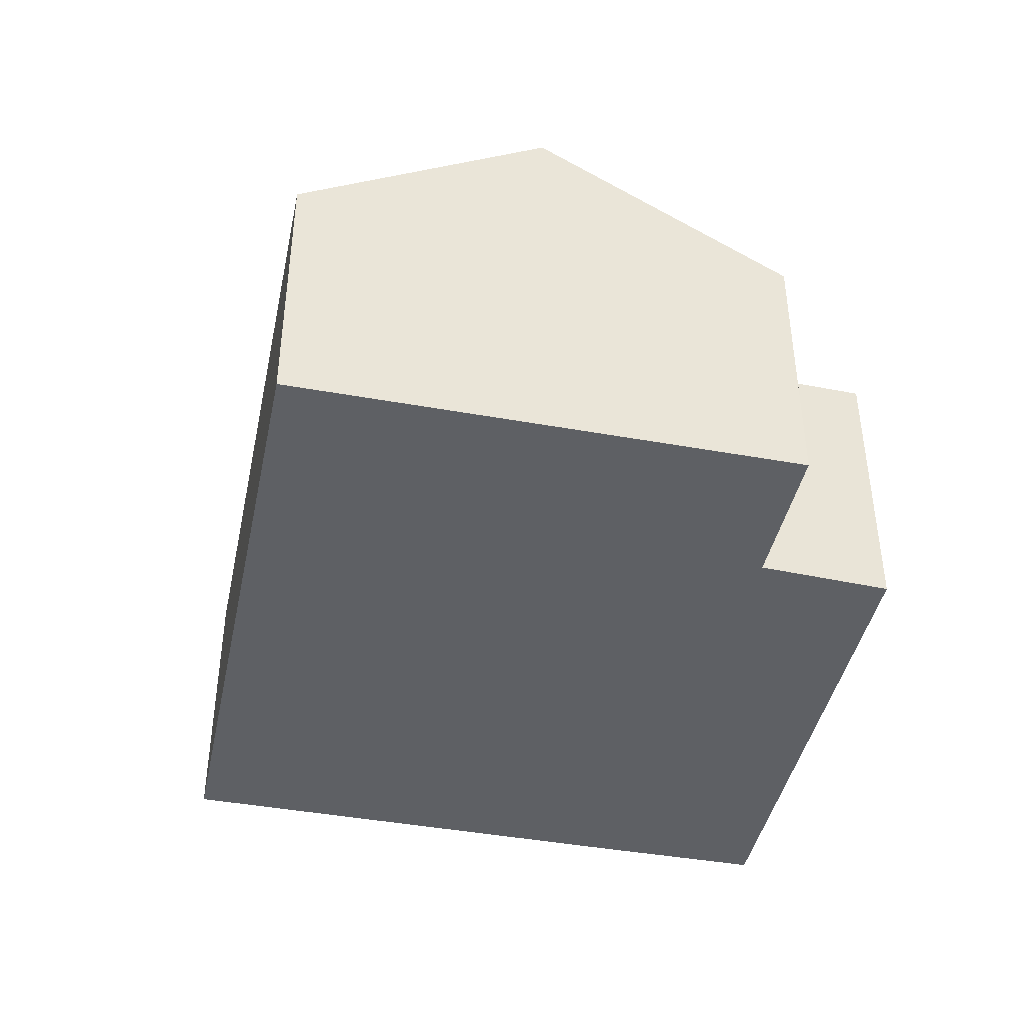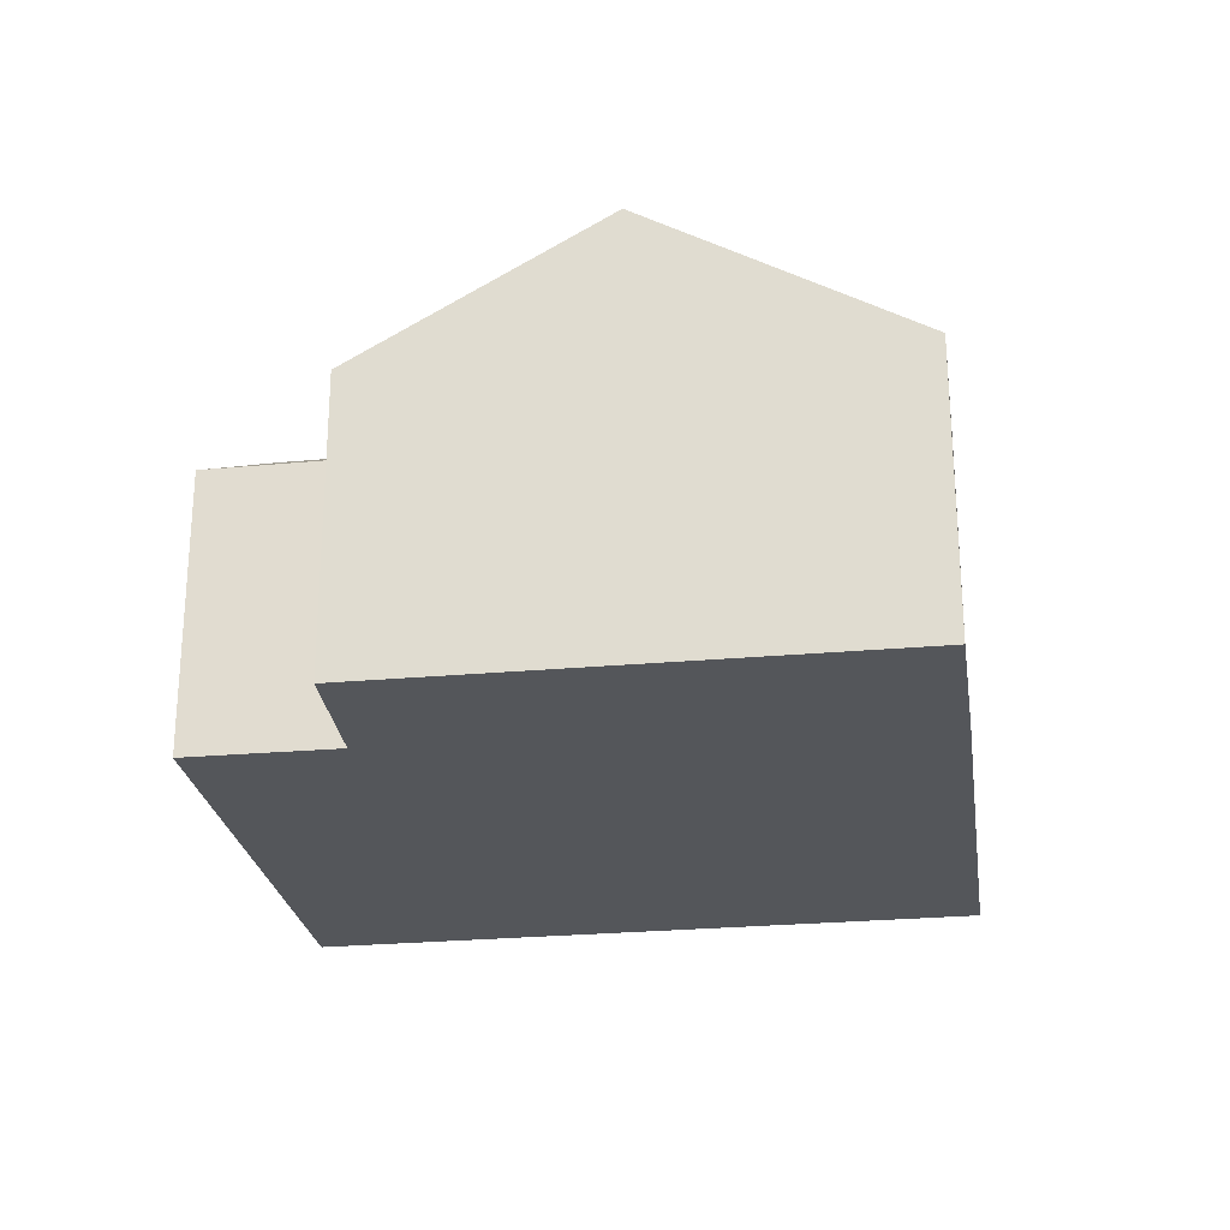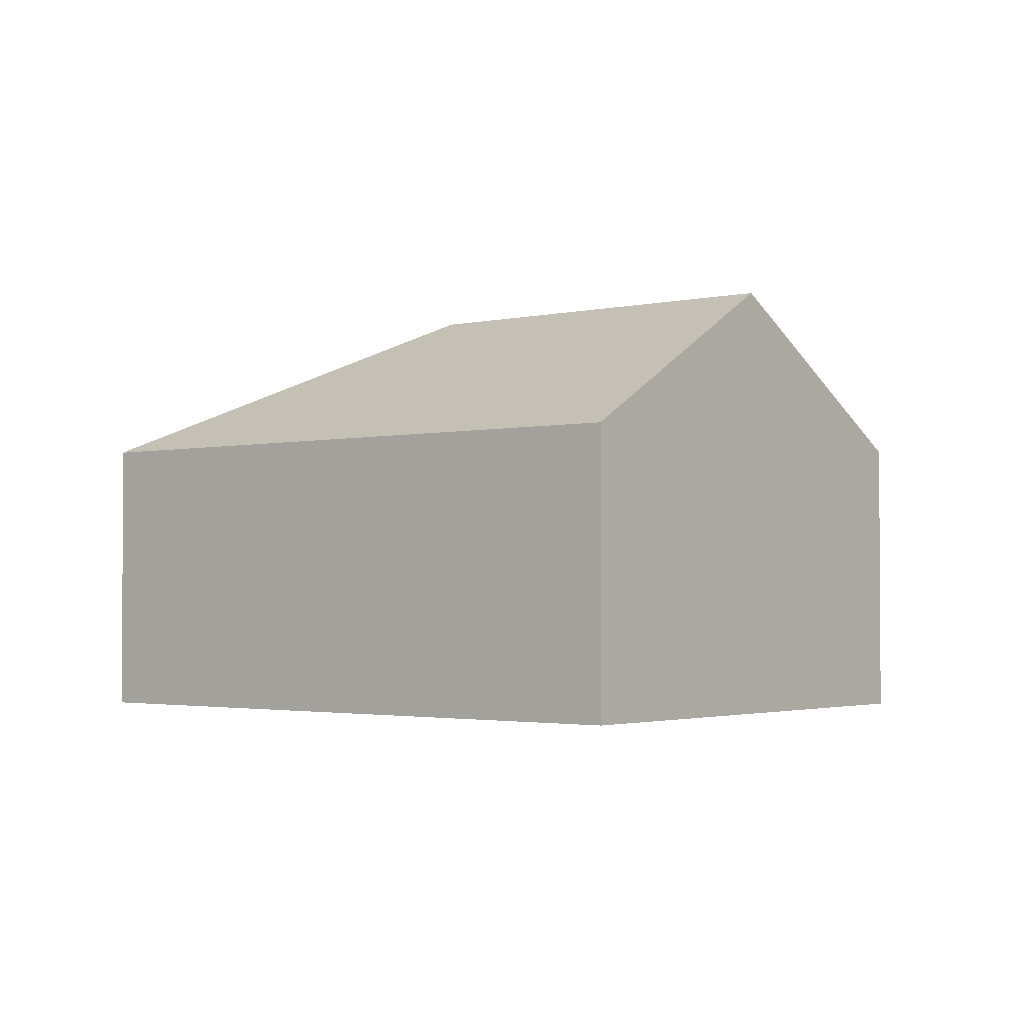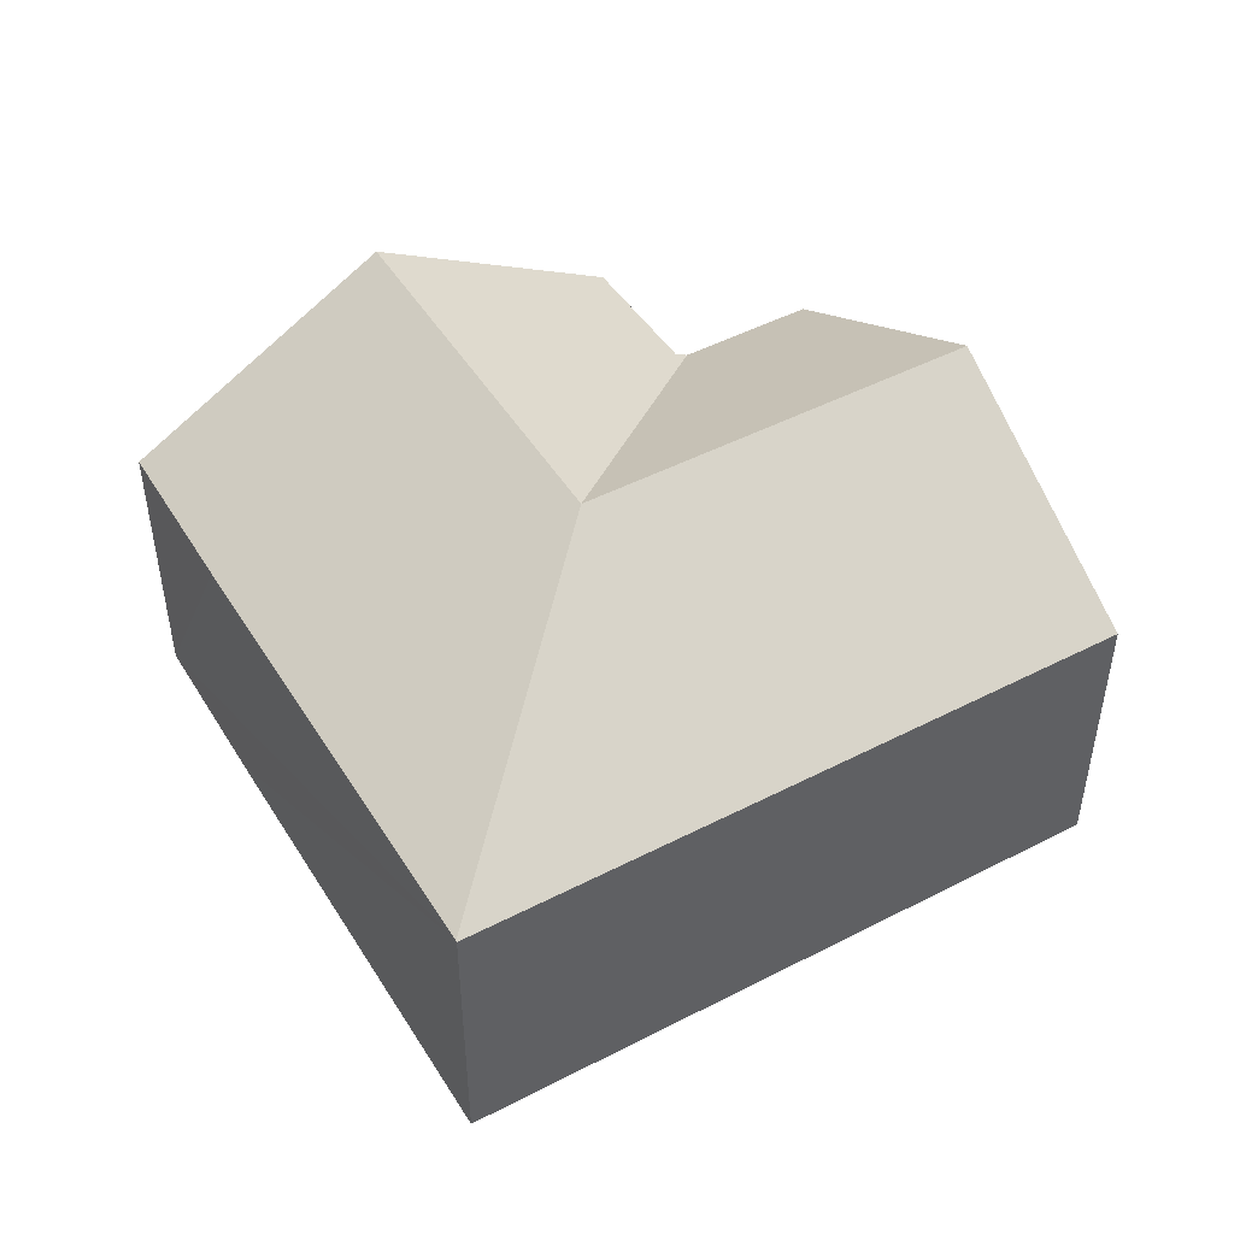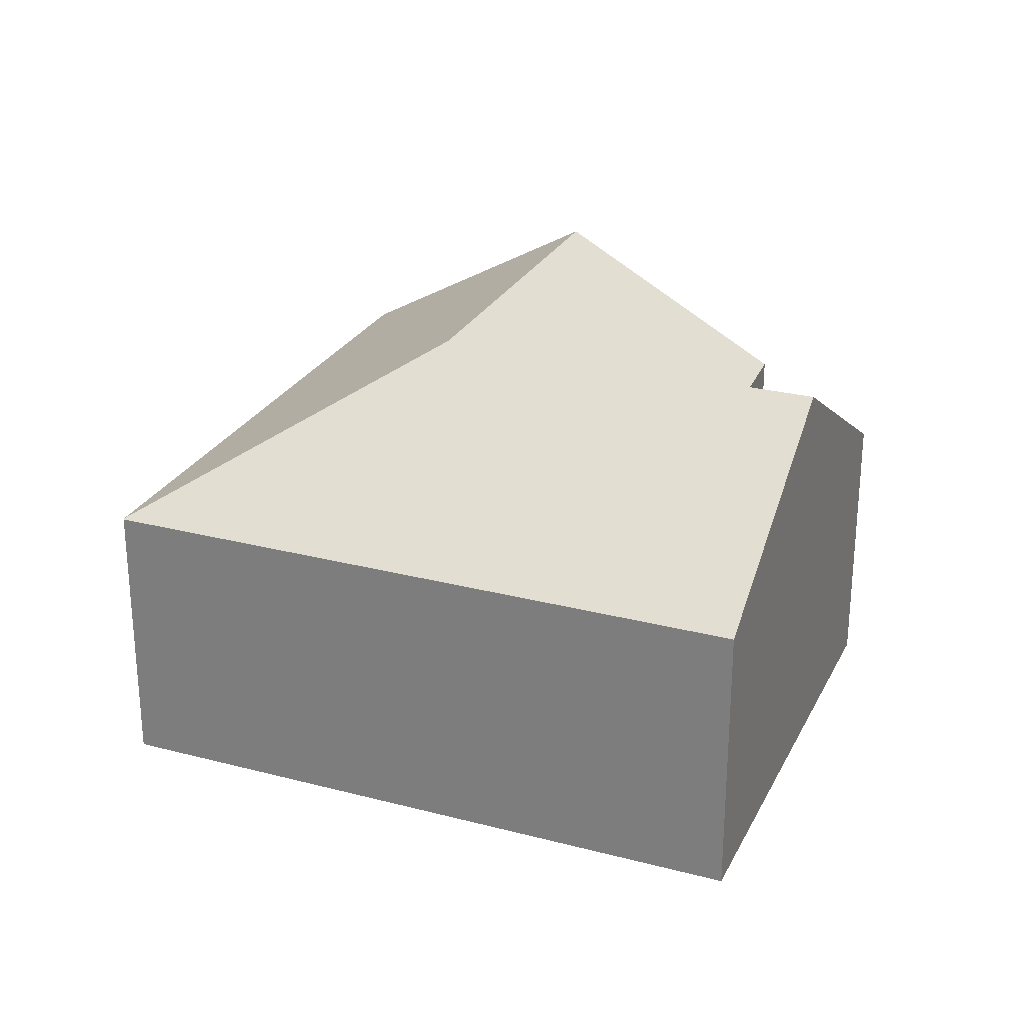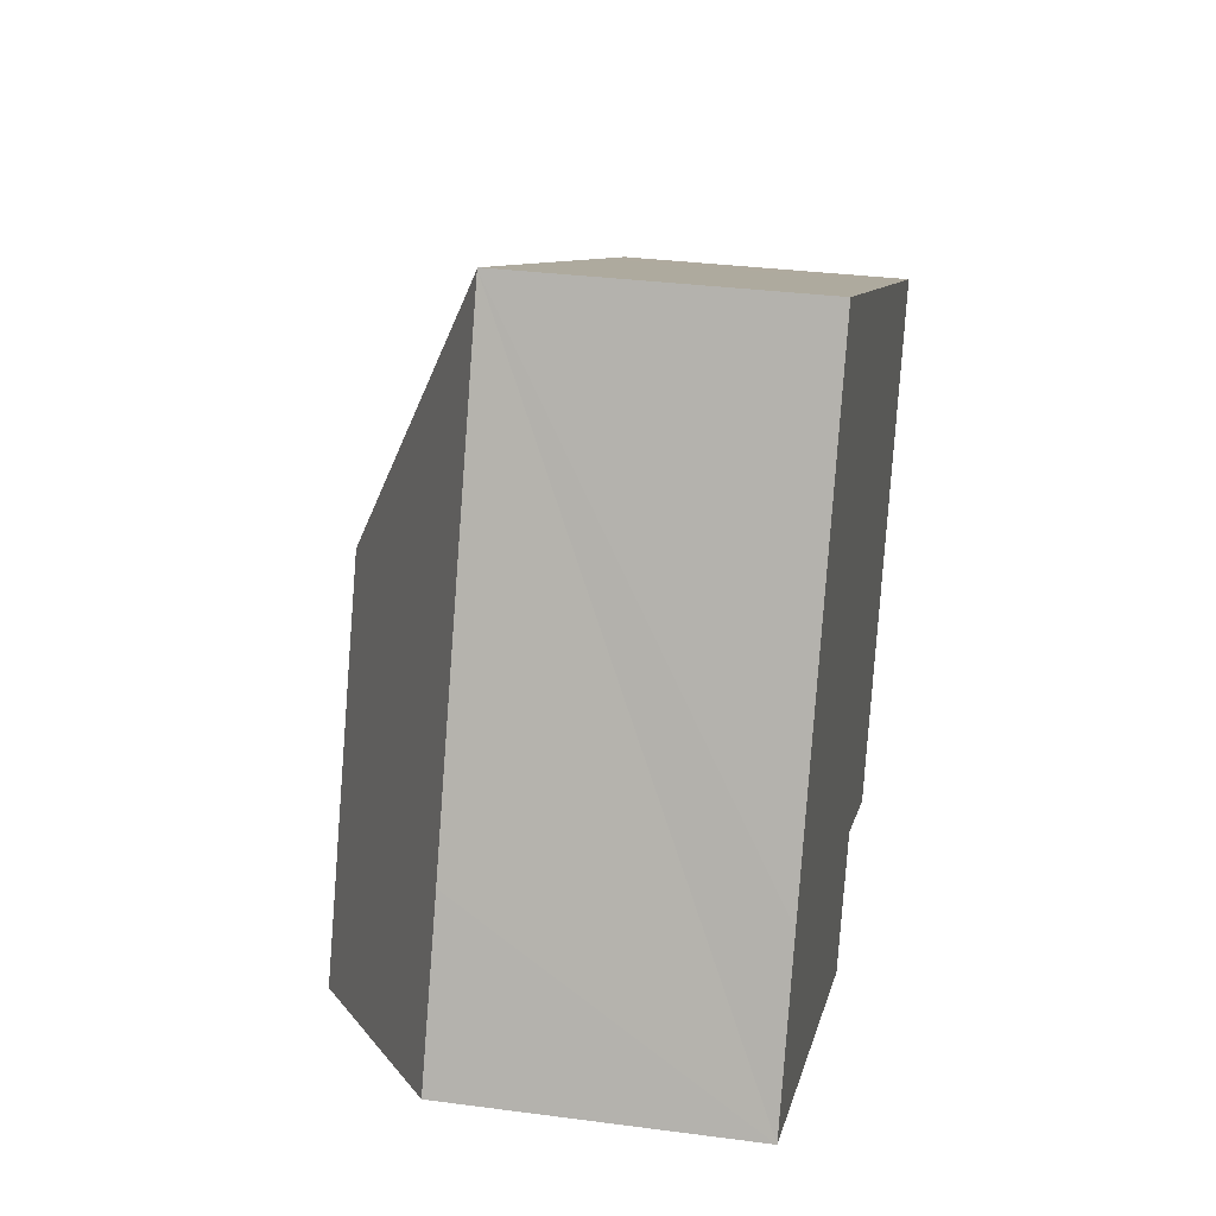
<metadata>
{"format":"obj","ext":"obj","renderer":"f3d","projection":"perspective","resolution":1024,"background":"white","views":[{"elev":-43.1,"azim":101.9,"up":"+Y"},{"elev":-25.5,"azim":-147.8,"up":"+Y"},{"elev":-2.2,"azim":63.1,"up":"+Y"},{"elev":47.7,"azim":-6.5,"up":"+Y"},{"elev":26.3,"azim":46.0,"up":"+Y"},{"elev":31.8,"azim":-79.4,"up":"+Z"}]}
</metadata>
<code>
v  8.967 9.561 5.594
v  11.84 6.404 -1.951
v  6.604 9.561 0.249
v  12.11 6.236 -2.075
v  11.8 6.406 -2.022
v  10.51 6.471 -4.657
v  5.429 9.561 -2.406
v  1.52 6.248 3.479
v  5.852 6.267 13.19
v  1.15 6.25 2.632
v  0 6.258 3.832e-16
v  5.864 6.25 13.22
v  16.84 6.25 8.422
v  14.52 9.561 3.169
v  17.29 9.561 1.958
v  19.62 6.25 7.206
v  12.18 6.236 -2.107
v  14.93 6.219 -3.34
v  0 0 0
v  1.15 -1.612e-16 2.632
v  1.52 -2.13e-16 3.479
v  5.852 -8.077e-16 13.19
v  5.864 -8.094e-16 13.22
v  16.84 -5.157e-16 8.422
v  19.62 -4.412e-16 7.206
v  17.29 -1.199e-16 1.958
v  14.93 2.045e-16 -3.34
v  10.51 2.852e-16 -4.657
v  11.84 1.195e-16 -1.951
v  11.8 1.238e-16 -2.022
v  12.11 1.271e-16 -2.075
v  12.18 1.29e-16 -2.107
v  5.429 1.473e-16 -2.406
g defaultobject
f 1 2 3
f 2 1 4
f 3 2 5
f 3 5 6
f 3 6 7
f 1 8 9
f 8 1 3
f 8 3 10
f 10 3 11
f 11 3 7
f 12 1 9
f 1 12 13
f 1 13 14
f 14 13 15
f 15 13 16
f 17 15 18
f 15 17 14
f 14 17 4
f 14 4 1
f 19 10 11
f 10 19 8
f 8 19 9
f 9 19 20
f 9 20 21
f 9 21 22
f 9 22 12
f 12 22 23
f 23 13 12
f 13 23 24
f 13 24 16
f 16 24 25
f 25 15 16
f 15 25 18
f 18 25 26
f 18 26 27
f 5 28 6
f 28 5 2
f 28 2 29
f 28 29 30
f 27 17 18
f 17 27 4
f 4 29 2
f 29 4 31
f 31 4 27
f 31 27 32
f 7 19 11
f 19 7 6
f 19 6 33
f 33 6 28
f 24 26 25
f 26 24 27
f 27 24 23
f 27 23 32
f 32 23 29
f 29 23 30
f 30 23 28
f 28 23 33
f 33 23 19
f 19 23 22
f 19 22 20
f 20 22 21

</code>
